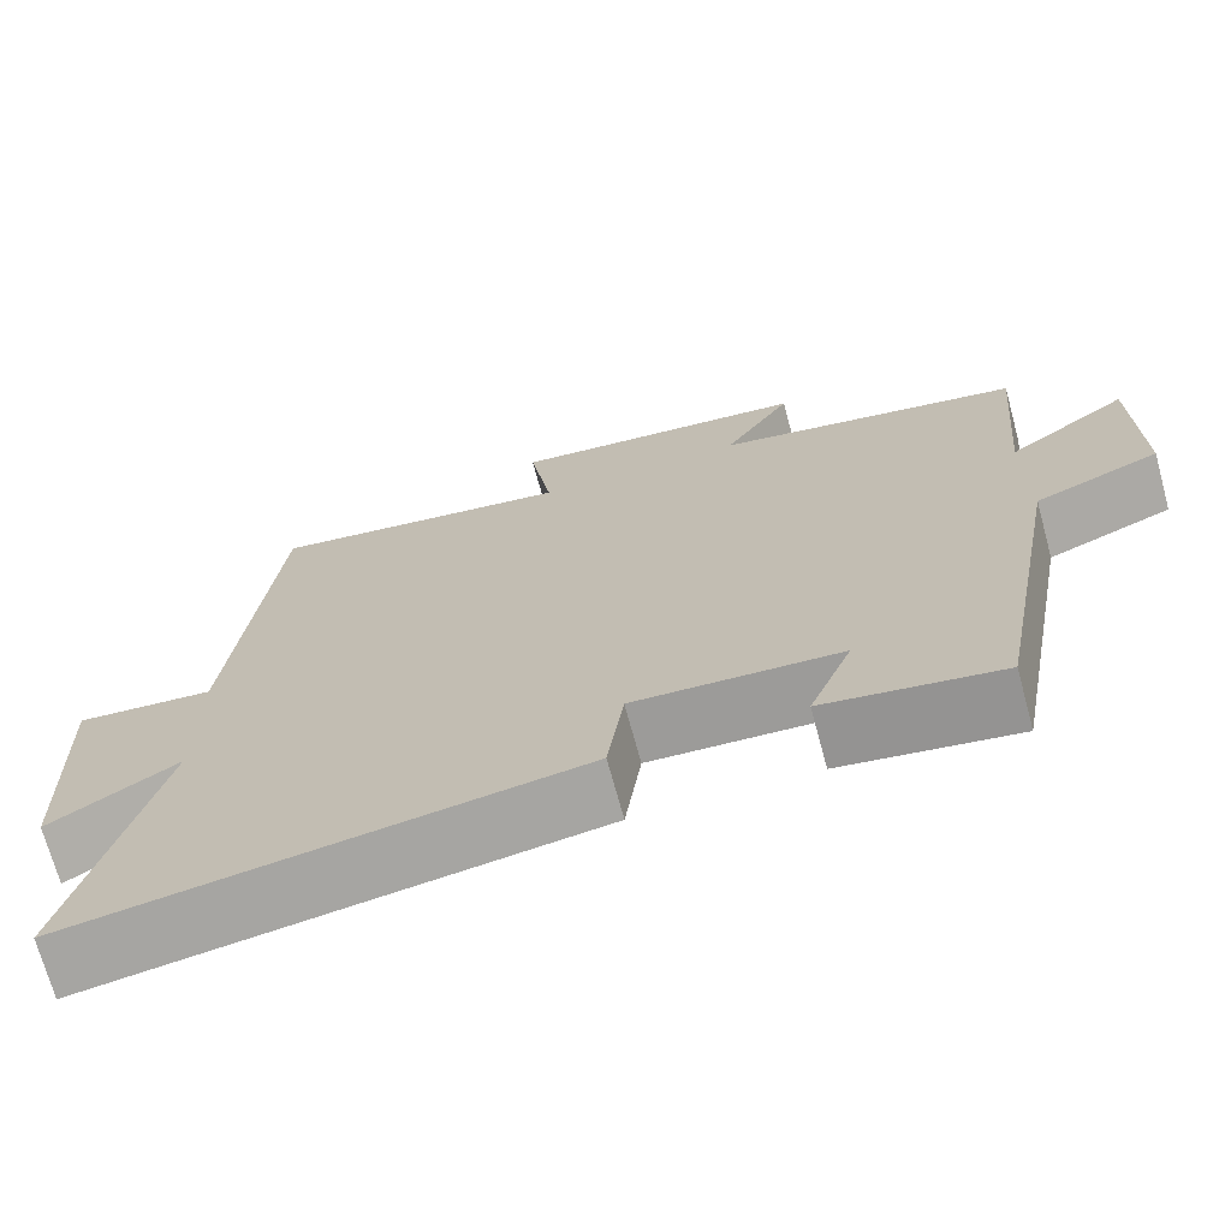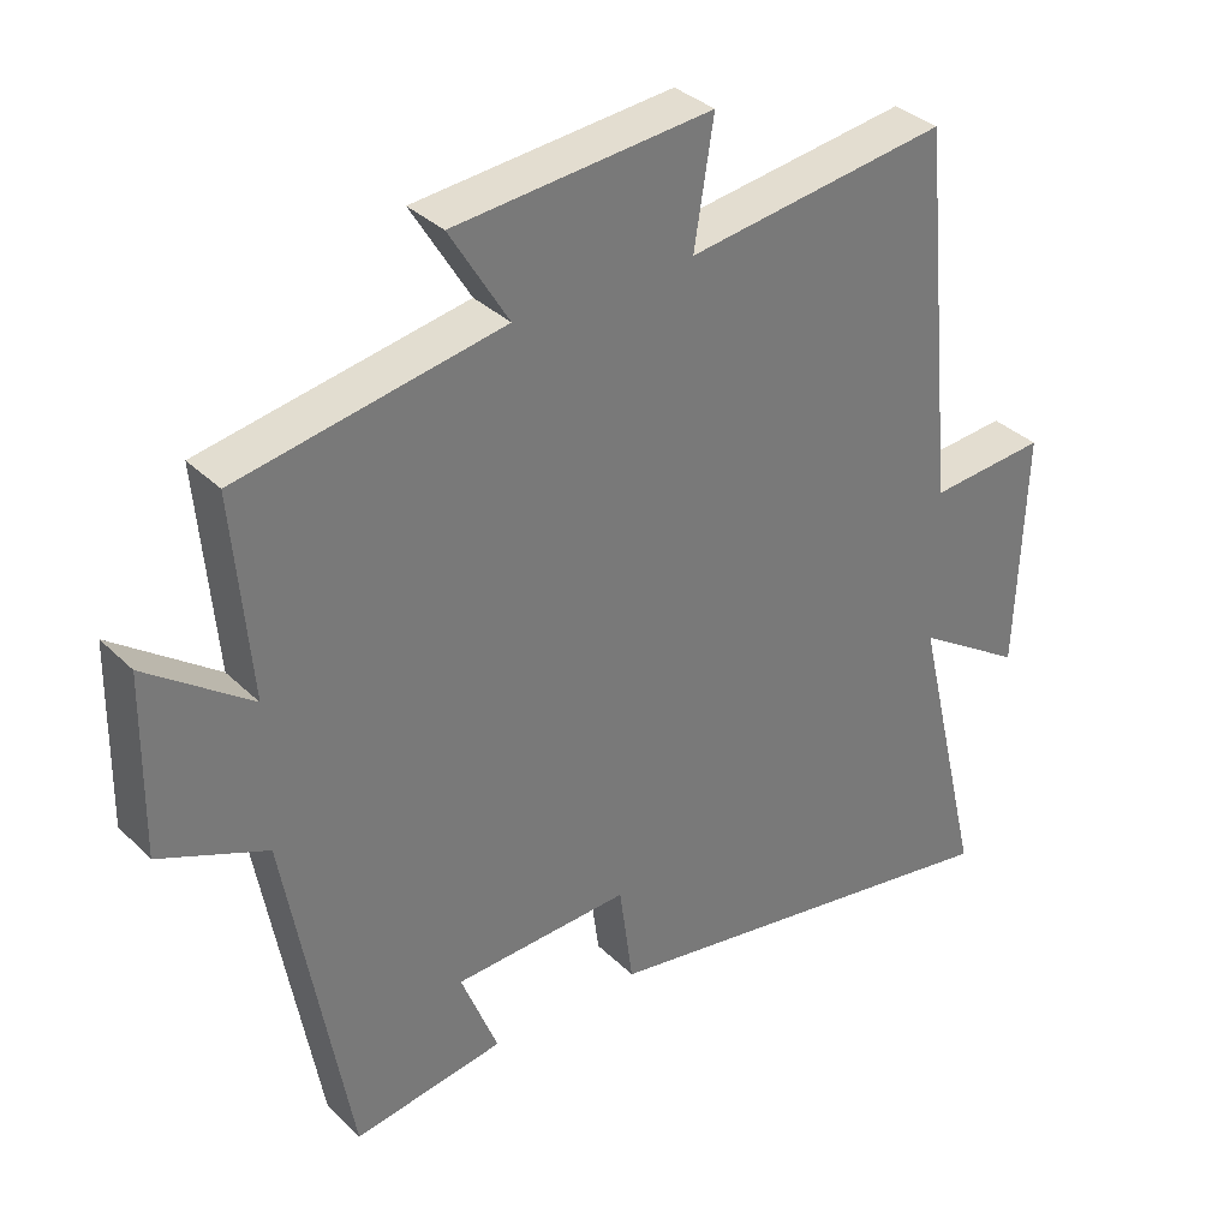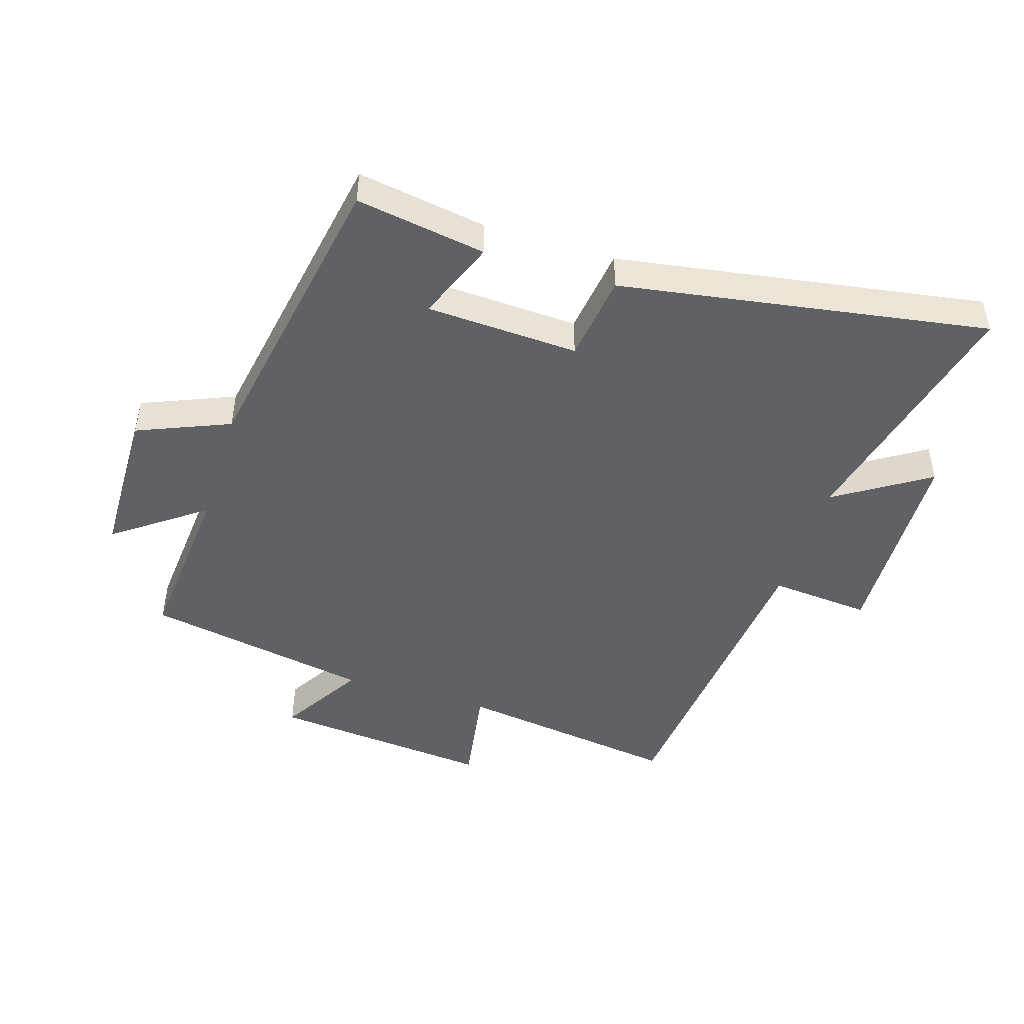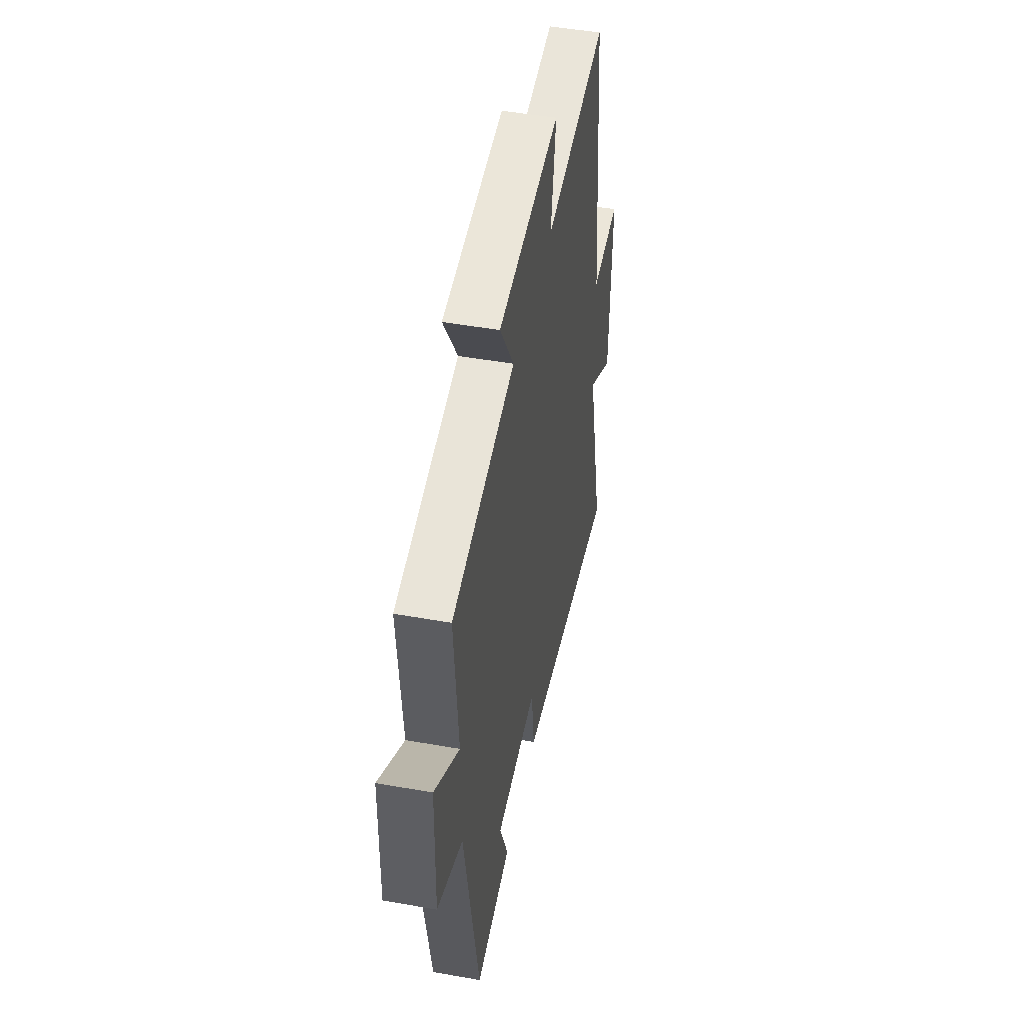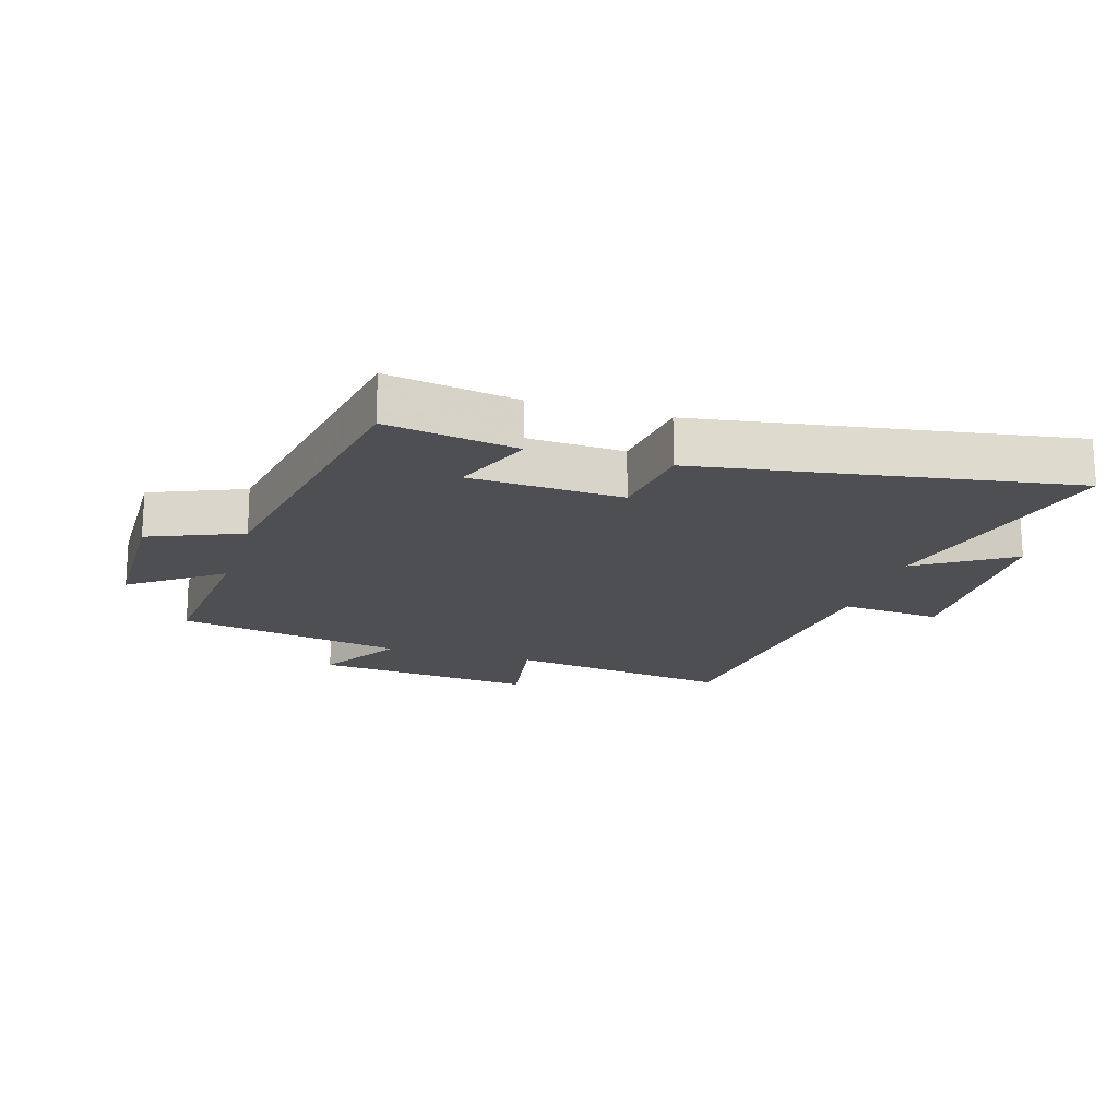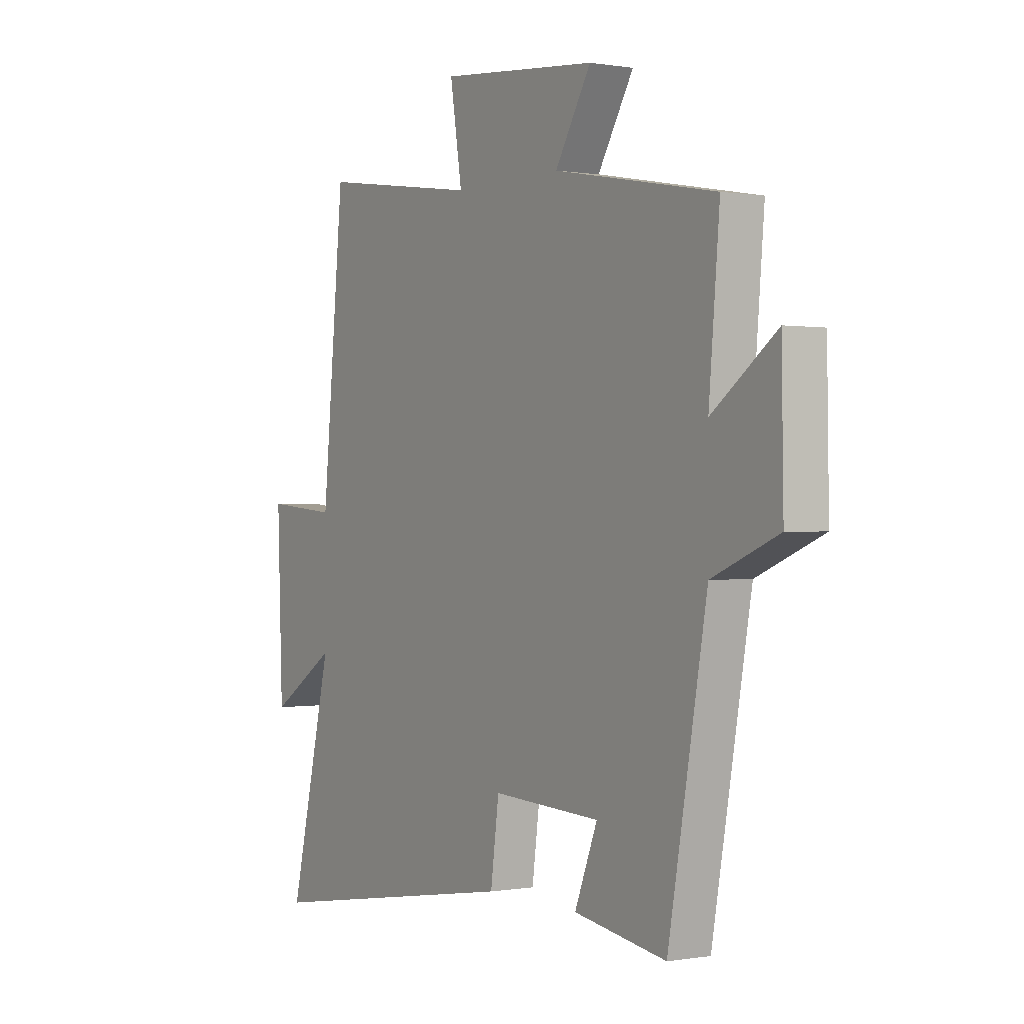
<metadata>
{"format":"obj","ext":"obj","renderer":"f3d","projection":"perspective","resolution":1024,"background":"white","views":[{"elev":-70.9,"azim":15.2,"up":"+Z"},{"elev":34.3,"azim":142.1,"up":"+Z"},{"elev":-46.8,"azim":162.7,"up":"+Y"},{"elev":48.1,"azim":101.3,"up":"+Z"},{"elev":-18.2,"azim":163.1,"up":"+Y"},{"elev":0.1,"azim":57.4,"up":"+Z"}]}
</metadata>
<code>
v -0.45 0.07 0.552
v -0.089 0.07 0.5
v -0.116 0.07 0.668
v 0.24 0.07 0.634
v 0.159 0.07 0.5
v 0.524 0.07 0.432
v 0.5 0.07 0.155
v 0.644 0.07 0.26
v 0.648 0.07 0.014
v 0.5 0.07 -0.047
v 0.413 0.07 -0.534
v 0.205 0.07 -0.5
v 0.256 0.07 -0.371
v 0.012 0.07 -0.359
v -0.007 0.07 -0.5
v -0.597 0.07 -0.595
v -0.5 0.07 -0.187
v -0.65 0.07 -0.283
v -0.662 0.07 0.049
v -0.5 0.07 0.035
v -0.45 0 0.552
v -0.089 0 0.5
v -0.116 0 0.668
v 0.24 0 0.634
v 0.159 0 0.5
v 0.524 0 0.432
v 0.5 0 0.155
v 0.644 0 0.26
v 0.648 0 0.014
v 0.5 0 -0.047
v 0.413 0 -0.534
v 0.205 0 -0.5
v 0.256 0 -0.371
v 0.012 0 -0.359
v -0.007 0 -0.5
v -0.597 0 -0.595
v -0.5 0 -0.187
v -0.65 0 -0.283
v -0.662 0 0.049
v -0.5 0 0.035
f 17 18 19 20
f 17 20 1 2
f 14 15 16 17
f 13 14 17 2
f 10 11 12 13
f 10 13 2 3
f 7 8 9 10
f 7 10 3
f 5 6 7
f 5 7 3
f 3 4 5
f 40 39 38 37
f 22 21 40 37
f 37 36 35 34
f 22 37 34 33
f 33 32 31 30
f 23 22 33 30
f 30 29 28 27
f 23 30 27
f 27 26 25
f 23 27 25
f 25 24 23
f 1 21 22 2
f 2 22 23 3
f 3 23 24 4
f 4 24 25 5
f 5 25 26 6
f 6 26 27 7
f 7 27 28 8
f 8 28 29 9
f 9 29 30 10
f 10 30 31 11
f 11 31 32 12
f 12 32 33 13
f 13 33 34 14
f 14 34 35 15
f 15 35 36 16
f 16 36 37 17
f 17 37 38 18
f 18 38 39 19
f 19 39 40 20
f 20 40 21 1

</code>
